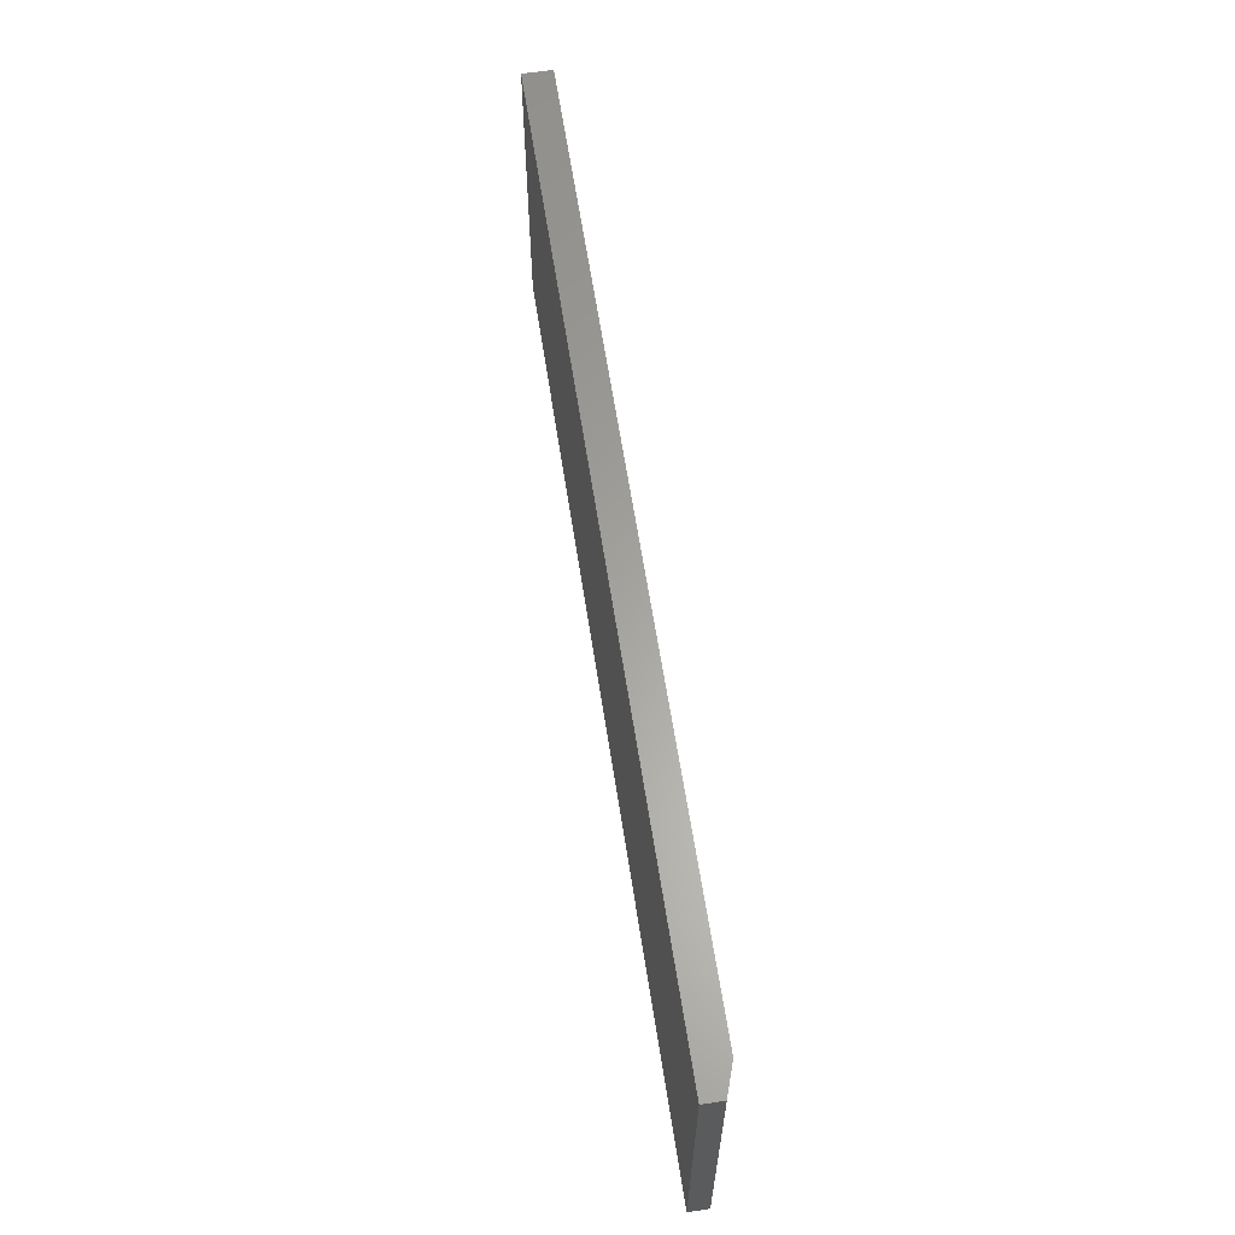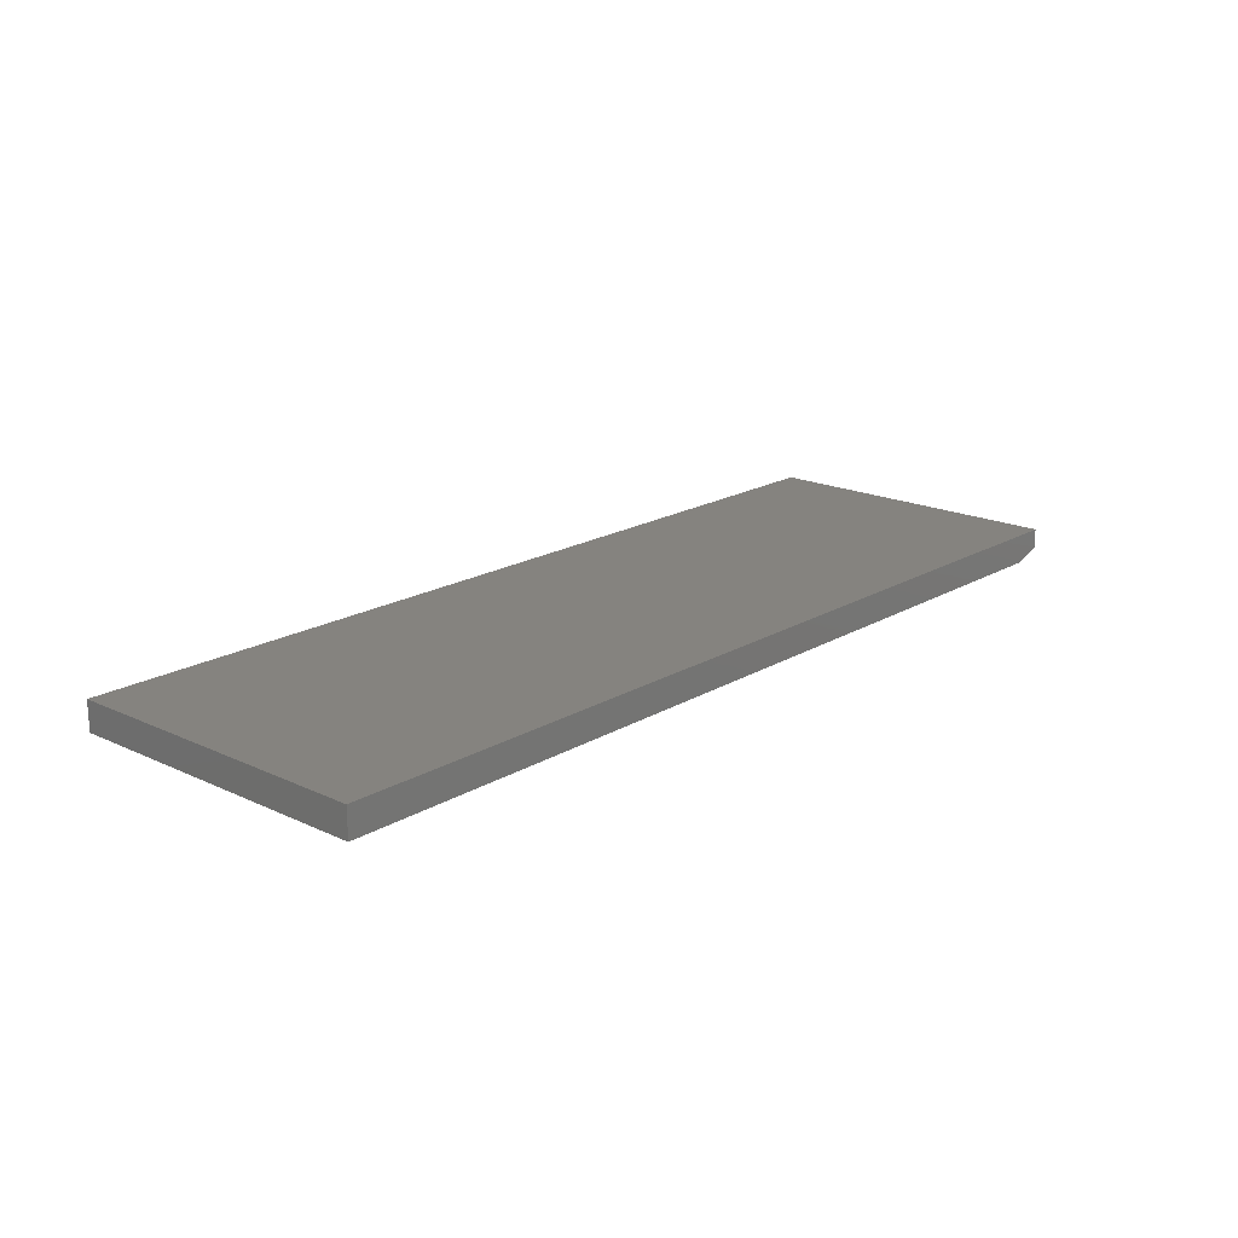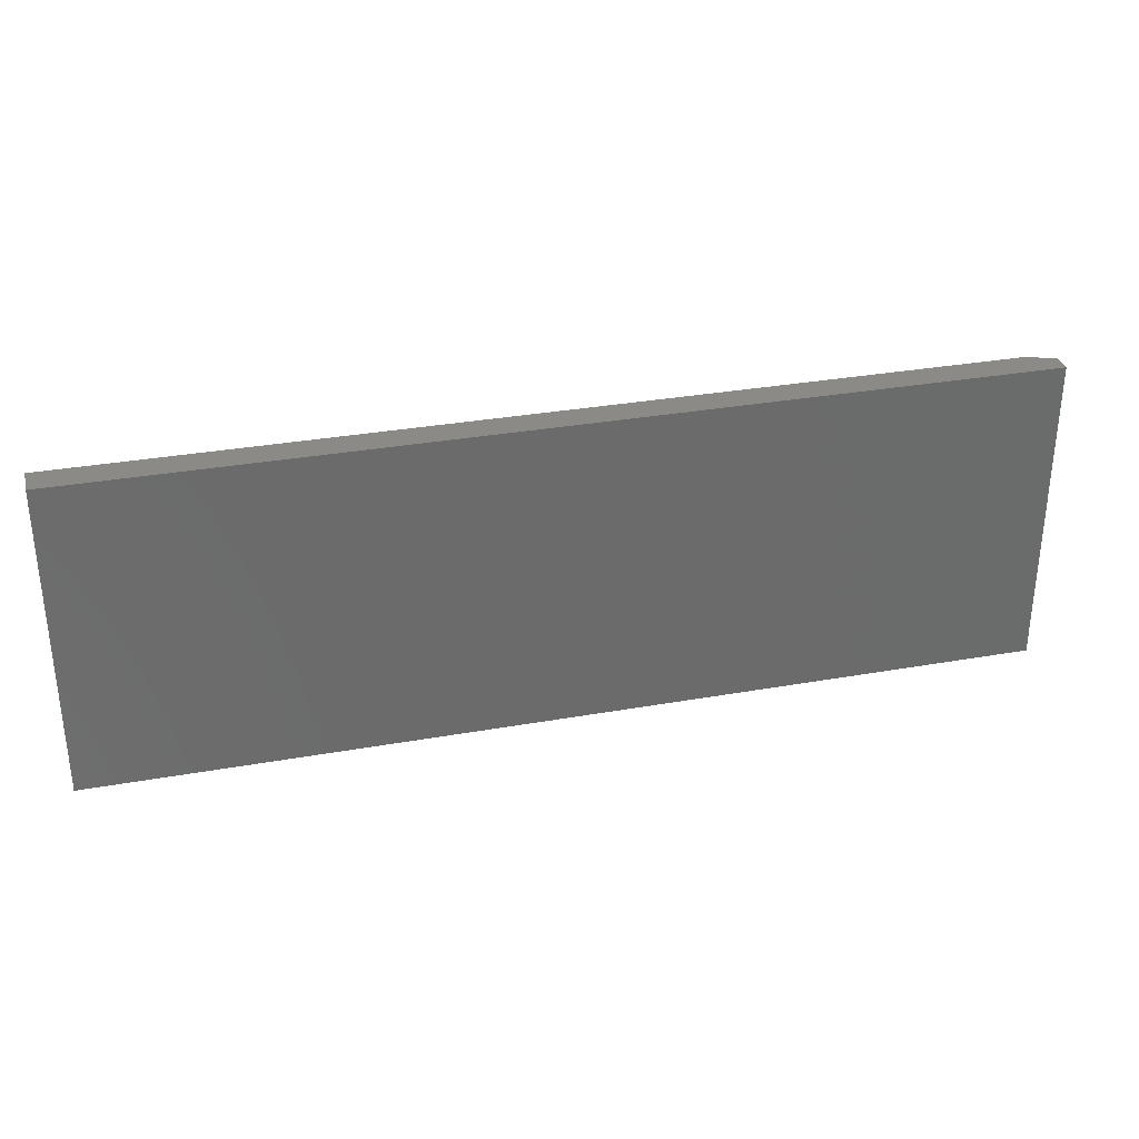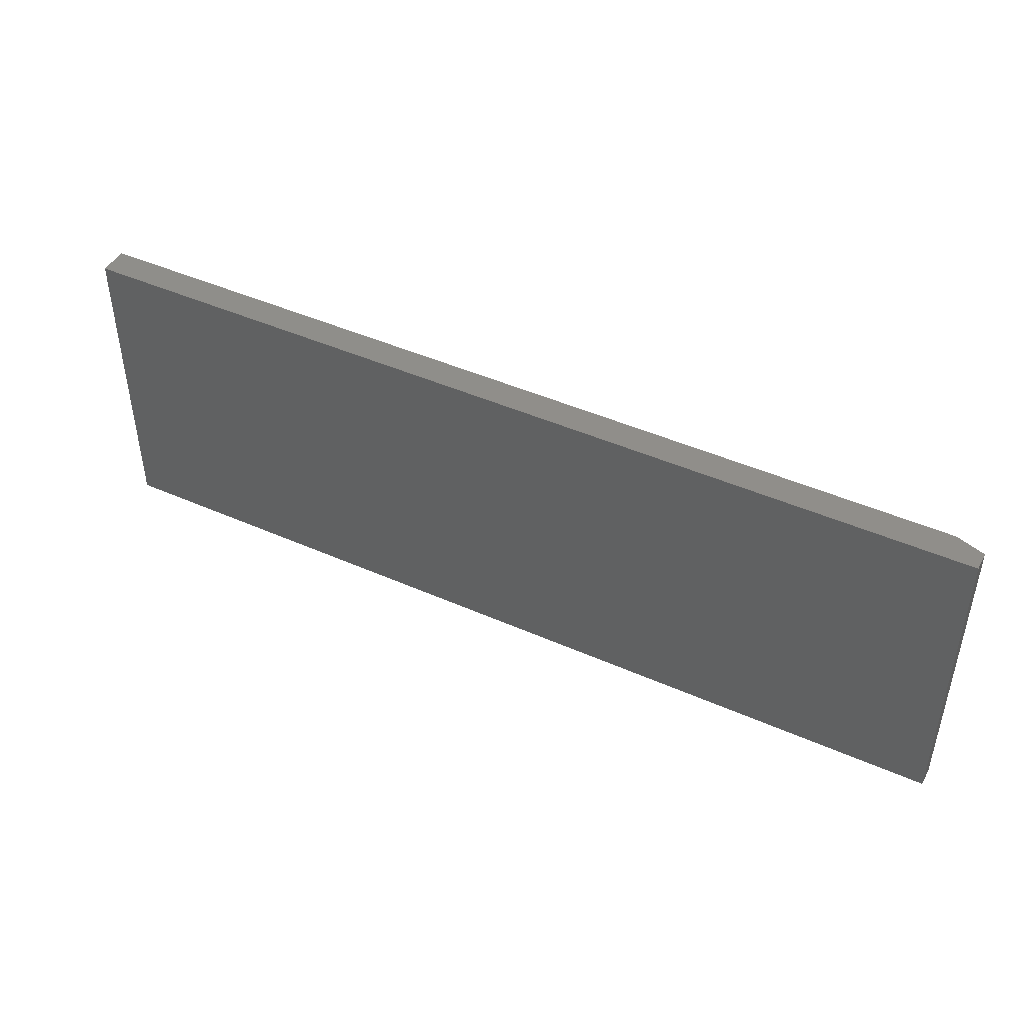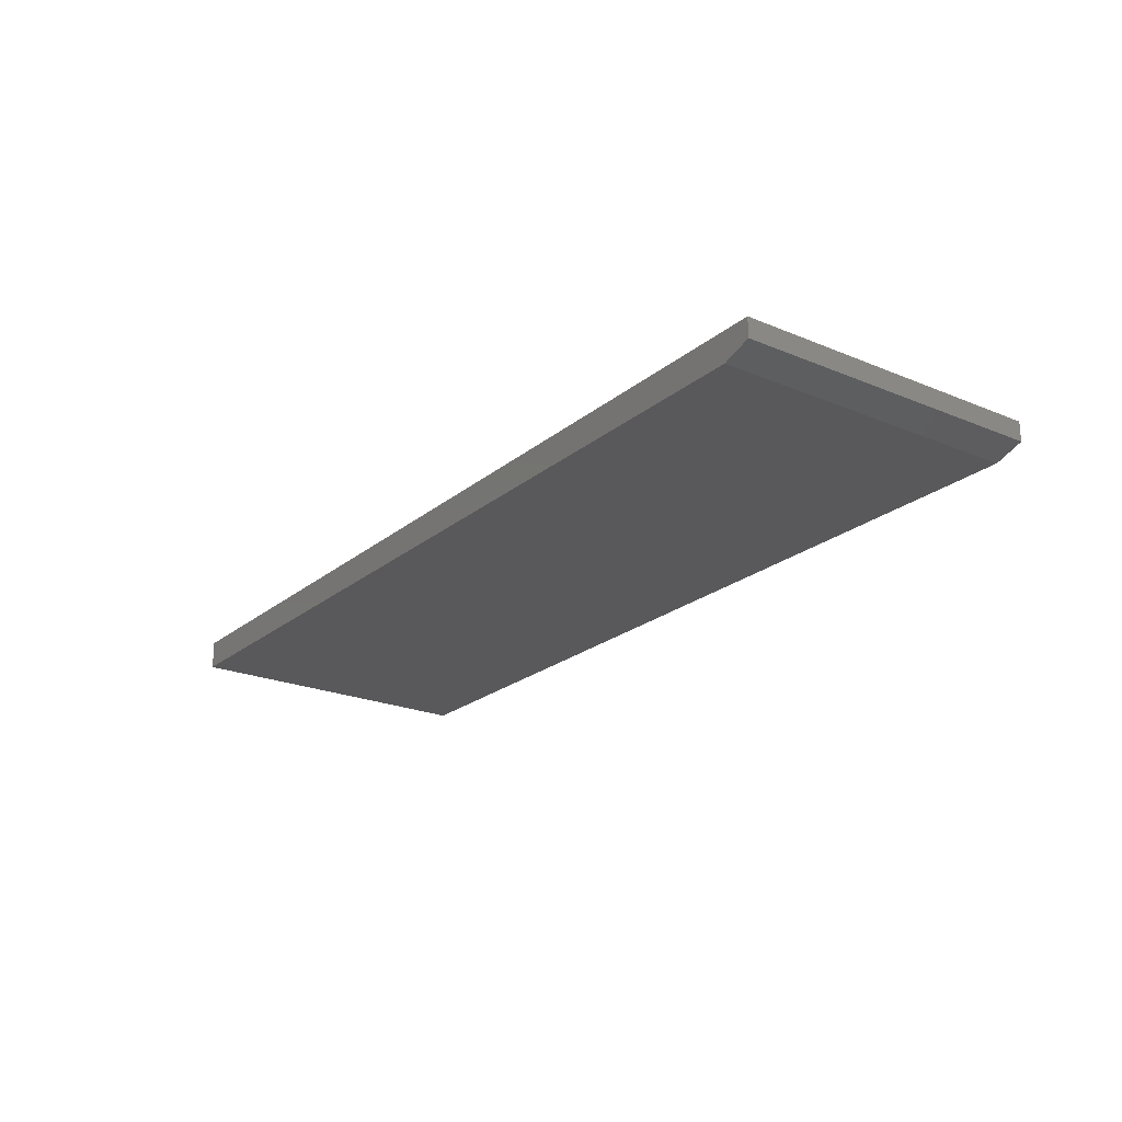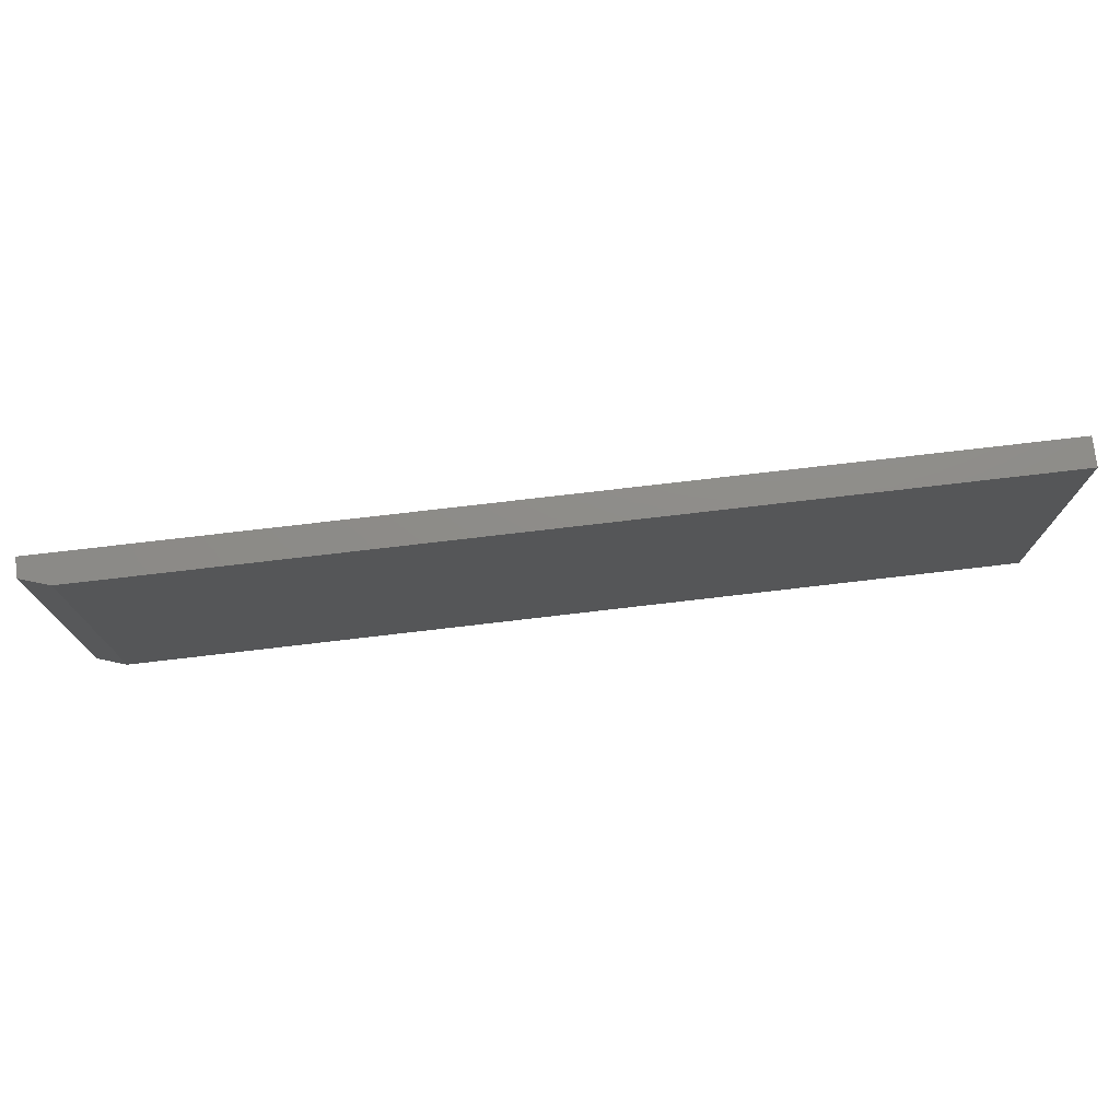
<metadata>
{"format":"stl","ext":"stl","renderer":"f3d","projection":"perspective","resolution":1024,"background":"white","views":[{"elev":62.0,"azim":81.3,"up":"+Y"},{"elev":18.7,"azim":-48.3,"up":"+Z"},{"elev":32.1,"azim":-14.0,"up":"+Y"},{"elev":45.3,"azim":27.1,"up":"+Y"},{"elev":-22.3,"azim":54.1,"up":"+Z"},{"elev":74.7,"azim":173.3,"up":"+Y"}]}
</metadata>
<code>
# stl→obj: 10 verts, 16 faces
v 0 -0.2578 0
v 0 -0.005181 0
v 0.7266 -0.2578 0
v 0.7266 -0.005181 0
v 0 -0.005181 0.02344
v 0.75 -0.005181 0.02344
v 0.75 -0.005181 0.007812
v 0.75 -0.2578 0.02344
v 0.75 -0.2578 0.007812
v 0 -0.2578 0.02344
f 1 2 3
f 3 2 4
f 2 5 4
f 4 5 6
f 4 6 7
f 8 9 6
f 6 9 7
f 10 1 8
f 8 1 3
f 8 3 9
f 9 3 7
f 7 3 4
f 10 8 5
f 5 8 6
f 5 2 10
f 10 2 1

</code>
